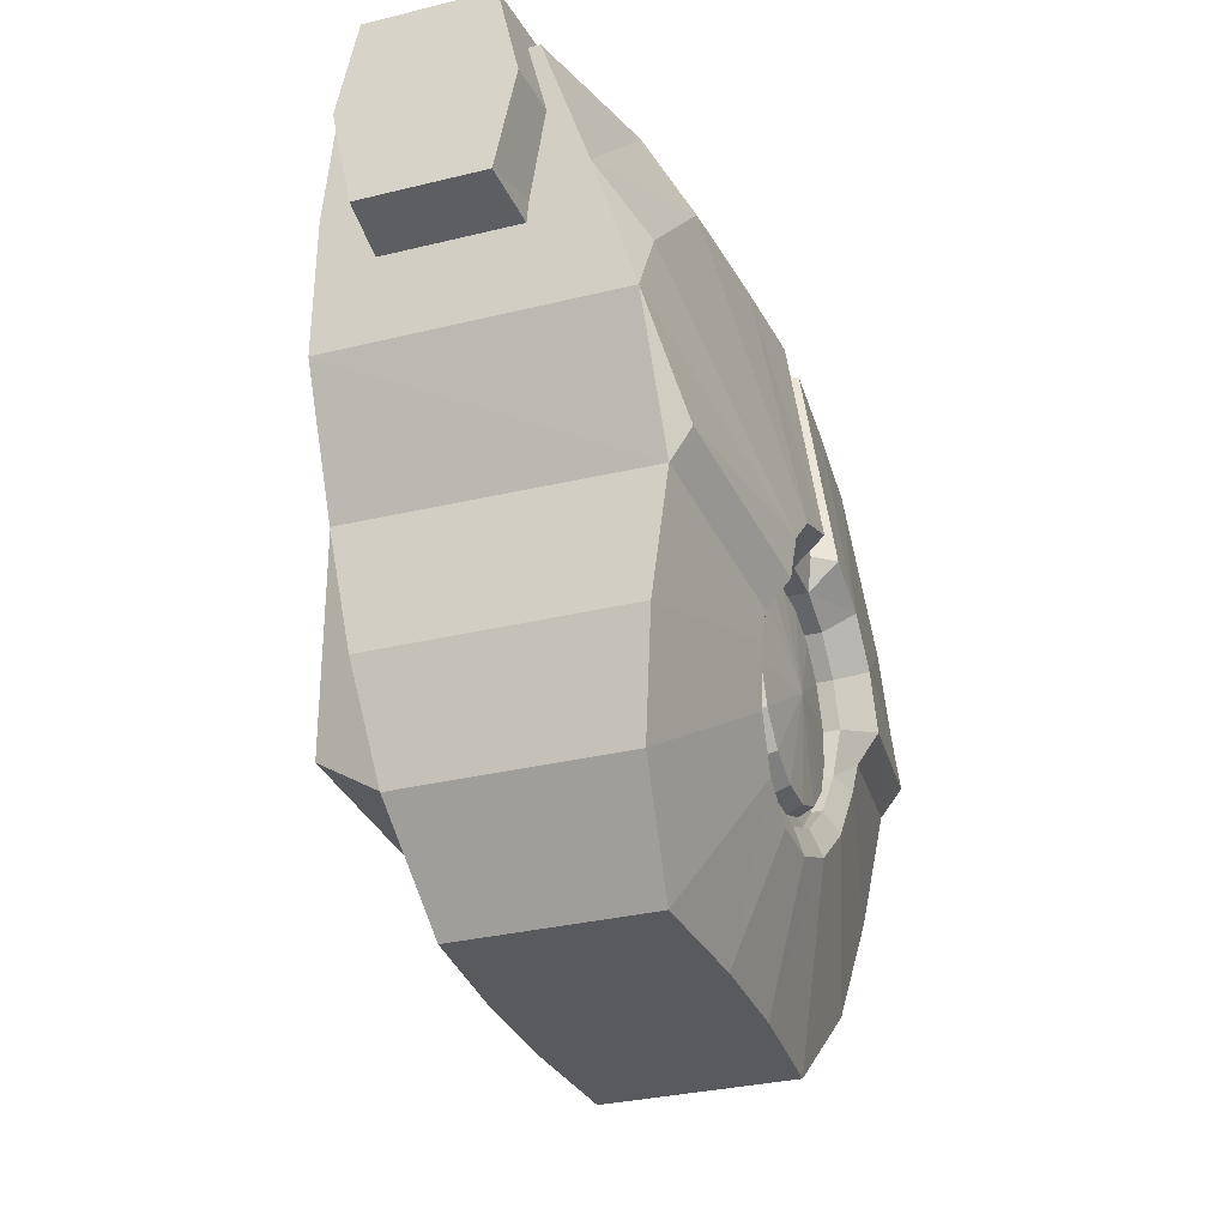
<metadata>
{"format":"obj","ext":"obj","renderer":"f3d","projection":"perspective","resolution":1024,"background":"white","views":[{"elev":-31.1,"azim":109.5,"up":"+Y"}]}
</metadata>
<code>
o robottorso_Sphere.016
v 0.02783 0.4526 0.1194
v 0.05211 0.4526 0.1072
v 0.06833 0.4526 0.08907
v 0.07403 0.4526 0.06764
v 0.06833 0.4526 0.04621
v 0.05211 0.4526 0.02805
v 0.02783 0.4526 0.01591
v -0.000826 0.4526 0.01165
v -0.02945 0.4526 0.01591
v -0.05374 0.4526 0.02805
v -0.06996 0.4526 0.04621
v -0.07566 0.4526 0.06764
v -0.06996 0.4526 0.08907
v -0.05374 0.4526 0.1072
v -0.02945 0.4526 0.1194
v -0.000826 0.4526 0.1236
v 0.04455 0.441 0.1496
v 0.083 0.441 0.1303
v 0.1087 0.441 0.1016
v 0.1177 0.441 0.06764
v 0.1087 0.441 0.0337
v 0.083 0.441 0.004934
v 0.04455 0.441 -0.01429
v -0.000826 0.441 -0.02104
v -0.04618 0.441 -0.01429
v -0.08463 0.441 0.004934
v -0.1103 0.441 0.0337
v -0.1193 0.441 0.06764
v -0.1103 0.441 0.1016
v -0.08463 0.441 0.1303
v -0.04618 0.441 0.1496
v -0.000826 0.441 0.1563
v -0.1279 0.01476 0.2138
v -0.1279 0.2918 0.2138
v -0.1447 0.3144 0.1778
v -0.164 -0.04336 0.1366
v 0.1045 0.27 0.2138
v -0.1061 0.27 0.2138
v -0.1061 0.27 0.199
v 0.1045 0.27 0.199
v 0.1262 0.01476 0.2138
v 0.1623 -0.04336 0.1366
v 0.1262 0.2918 0.2138
v 0.1431 0.3144 0.1778
v 0.1045 0.0365 0.2138
v -0.1061 0.0365 0.2138
v 0.1045 0.0365 0.199
v -0.1061 0.0365 0.199
v -0.0151 0.1234 0.1962
v 0.0955 0.1234 0.1962
v 0.08375 0.1234 0.2152
v -0.003354 0.1234 0.2152
v 0.0955 0.2564 0.1962
v -0.0151 0.2564 0.1962
v -0.003354 0.2564 0.2152
v 0.08375 0.2564 0.2152
v 0.0955 0.1819 0.1962
v 0.08375 0.1819 0.2152
v 0.08375 0.1979 0.2152
v -0.003354 0.1979 0.2152
v 0.08375 0.04894 0.2152
v 0.08375 0.1075 0.2152
v -0.003354 0.1075 0.2152
v -0.003354 0.04894 0.2152
v -0.003354 0.1819 0.2152
v -0.0151 0.1979 0.1962
v -0.0151 0.1075 0.1962
v -0.0151 0.04894 0.1962
v -0.0151 0.1819 0.1962
v 0.0955 0.1979 0.1962
v 0.0955 0.04894 0.1962
v 0.0955 0.1075 0.1962
v -0.08429 0.256 0.2084
v -0.06838 0.256 0.2145
v -0.05001 0.256 0.2145
v -0.03409 0.256 0.2084
v -0.02711 0.256 0.1976
v -0.09127 0.256 0.1976
v -0.09127 0.04934 0.1976
v -0.08429 0.04934 0.2084
v -0.03409 0.04934 0.2084
v -0.05001 0.04934 0.2145
v -0.06838 0.04934 0.2145
v -0.02711 0.04934 0.1976
v -0.07226 0.03122 0.166
v -0.000826 0.07895 0.1757
v -0.08509 0.09571 0.1757
v -0.1048 0.09964 -0.08734
v -0.2408 0.1267 -0.06969
v -0.2885 0.1981 -0.05348
v -0.08899 0.1379 -0.08734
v -0.08509 0.09571 -0.06608
v -0.1048 0.09964 -0.08734
v -0.08899 0.1379 -0.08734
v -0.07226 0.1267 -0.06608
v -0.06158 0.1397 0.1823
v -0.2394 0.1076 0.1585
v -0.2885 0.1981 0.1553
v -0.2597 0.252 0.1634
v -0.2885 0.1981 -0.05348
v -0.2974 0.2919 -0.02673
v -0.2597 0.252 -0.05348
v -0.2597 0.252 -0.05348
v -0.05973 0.1671 -0.08734
v -0.04856 0.1504 -0.06608
v -0.1738 0.3379 0.1762
v -0.2042 0.3834 -0.02673
v -0.1738 0.3379 -0.05348
v -0.1738 0.3379 -0.05348
v -0.05973 0.1671 -0.08734
v -0.08694 0.3379 0.1878
v -0.08694 0.3379 -0.06105
v -0.01812 0.3379 -0.06581
v -0.0177 0.1833 -0.08734
v -0.0177 0.1833 -0.08734
v -0.01759 0.1632 -0.06608
v -0.000826 0.1649 0.186
v -0.000826 0.3379 0.189
v -0.01759 0.1632 -0.06608
v -0.0177 0.1833 -0.08734
v -0.007576 0.1843 -0.07136
v -0.04856 0.007521 0.1625
v -0.1368 -0.1245 0.1233
v -0.2042 -0.05697 0.1334
v -0.2306 0.02201 0.1453
v -0.0177 0.1833 -0.08734
v -0.01812 0.3379 -0.06581
v -0.007746 0.3379 -0.05008
v -0.007576 0.1843 -0.07136
v -0.1048 0.09964 -0.08734
v -0.08509 0.09571 -0.06608
v -0.1069 0.07895 -0.07136
v 0.07061 0.1267 -0.04709
v 0.07061 0.1267 -0.06608
v 0.08343 0.09571 -0.06608
v 0.08343 0.09571 -0.04709
v -0.2408 0.1267 -0.06969
v -0.1048 0.09964 -0.08734
v -0.1069 0.07895 -0.07136
v -0.2392 0.1057 -0.05427
v -0.01759 -0.005306 -0.0498
v -0.04856 0.007521 -0.05172
v -0.04856 0.007521 -0.04709
v -0.01759 -0.005306 -0.04709
v -0.07226 0.1267 -0.06608
v -0.04856 0.1504 -0.06608
v -0.04856 0.1504 -0.04709
v -0.07226 0.1267 -0.04709
v -0.1738 0.3379 -0.05348
v -0.2042 0.3834 -0.02673
v -0.2042 0.3834 0.1633
v -0.1738 0.3379 0.1762
v -0.2042 0.3834 -0.02673
v -0.3062 0.3844 0.002929
v -0.3062 0.3844 0.1357
v -0.2042 0.3834 0.1633
v -0.01812 0.3379 -0.06581
v -0.08694 0.3379 -0.06105
v -0.08694 0.3379 0.1878
v -0.1738 0.3379 -0.05348
v -0.1738 0.3379 0.1762
v -0.04129 -0.1245 0.1292
v -0.2885 0.1981 0.1553
v -0.2974 0.2919 0.1496
v -0.2974 0.2919 -0.02673
v -0.2885 0.1981 -0.05348
v -0.3062 0.3844 0.002929
v -0.3062 0.3844 0.1357
v -0.2974 0.2919 0.1496
v -0.3062 0.3844 0.1357
v -0.2042 0.3834 0.1633
v -0.2394 0.1076 0.1585
v -0.2885 0.1981 0.1553
v -0.2885 0.1981 -0.05348
v -0.2392 0.1057 -0.05427
v -0.3062 0.3844 0.002929
v -0.1069 0.07895 -0.07136
v -0.2306 0.02143 -0.03976
v -0.2392 0.1057 -0.05427
v -0.02151 -0.02504 -0.05526
v -0.04129 -0.1245 -0.02301
v -0.1368 -0.1245 -0.01712
v -0.05973 -0.009206 -0.05762
v -0.01759 -0.005306 -0.0498
v -0.02151 -0.02504 -0.05526
v -0.05973 -0.009206 -0.05762
v -0.04856 0.007521 -0.05172
v -0.08899 0.02005 -0.062
v -0.07226 0.03122 -0.05526
v -0.07226 0.03122 -0.05526
v -0.08509 0.06219 -0.0599
v -0.08509 0.06219 -0.04709
v -0.07226 0.03122 -0.04709
v -0.2042 -0.05697 -0.02722
v -0.08899 0.02005 -0.062
v -0.1048 0.05827 -0.06772
v -0.08509 0.06219 -0.0599
v -0.1048 0.05827 -0.06772
v -0.08509 0.09571 -0.06608
v -0.08509 0.09571 -0.04709
v -0.2885 0.1981 -0.05348
v -0.2392 0.1057 -0.05427
v -0.2306 0.02143 -0.03976
v -0.2306 0.02201 0.1453
v -0.2394 0.1076 0.1585
v -0.2042 -0.05697 0.1334
v -0.2042 -0.05697 -0.02722
v -0.1368 -0.1245 0.1233
v -0.1368 -0.1245 -0.01712
v -0.1368 -0.1245 0.1233
v -0.1368 -0.1245 -0.01712
v -0.04129 -0.1245 -0.02301
v -0.04129 -0.1245 0.1292
v -0.007746 0.3379 -0.05008
v -0.000826 0.3379 0.189
v -0.03882 0.3348 -0.01955
v -0.06925 0.4225 0.000922
v -0.06925 0.4225 0.1353
v -0.03882 0.3348 0.1446
v -0.3408 0.4031 0.01821
v -0.3408 0.4031 0.1086
v -0.06925 0.4225 0.1353
v -0.06925 0.4225 0.000922
v -0.3408 0.4031 0.1086
v -0.3408 0.3348 0.1233
v -0.03882 0.3348 0.1446
v -0.06925 0.4225 0.1353
v -0.3408 0.3348 0.00324
v -0.3408 0.4031 0.01821
v -0.06925 0.4225 0.000922
v -0.03882 0.3348 -0.01955
v -0.03882 0.228 -0.004573
v -0.3408 0.263 0.01821
v -0.3408 0.263 0.1086
v -0.03882 0.228 0.1299
v -0.03882 0.228 -0.004573
v -0.03882 0.228 0.1299
v -0.3408 0.263 0.1086
v -0.3408 0.263 0.01821
v -0.3408 0.3348 0.00324
v -0.3408 0.263 0.01821
v -0.3408 0.3348 0.1233
v -0.3408 0.4031 0.1086
v -0.3408 0.4031 0.01821
v -0.3408 0.263 0.1086
v 0.07061 0.03122 0.166
v 0.08343 0.09571 0.1757
v 0.1032 0.09964 -0.08734
v 0.08733 0.1379 -0.08734
v 0.2869 0.1981 -0.05348
v 0.2391 0.1267 -0.06969
v 0.08343 0.09571 -0.06608
v 0.07061 0.1267 -0.06608
v 0.08733 0.1379 -0.08734
v 0.1032 0.09964 -0.08734
v 0.05992 0.1397 0.1823
v 0.2377 0.1076 0.1585
v 0.2869 0.1981 0.1553
v 0.2581 0.252 0.1634
v 0.2869 0.1981 -0.05348
v 0.2581 0.252 -0.05348
v 0.2958 0.2919 -0.02673
v 0.2581 0.252 -0.05348
v 0.0469 0.1504 -0.06608
v 0.05808 0.1671 -0.08734
v 0.1722 0.3379 0.1762
v 0.1722 0.3379 -0.05348
v 0.2026 0.3834 -0.02673
v 0.05808 0.1671 -0.08734
v 0.1722 0.3379 -0.05348
v 0.08529 0.3379 0.1878
v 0.08529 0.3379 -0.06105
v 0.01605 0.1833 -0.08734
v 0.01647 0.3379 -0.06581
v 0.01593 0.1632 -0.06608
v 0.01605 0.1833 -0.08734
v 0.0469 0.007521 0.1625
v 0.01593 0.1632 -0.06608
v 0.005924 0.1843 -0.07136
v 0.01605 0.1833 -0.08734
v 0.1351 -0.1245 0.1233
v 0.2026 -0.05697 0.1334
v 0.229 0.02201 0.1453
v 0.01605 0.1833 -0.08734
v 0.005924 0.1843 -0.07136
v 0.006093 0.3379 -0.05008
v 0.01647 0.3379 -0.06581
v 0.1032 0.09964 -0.08734
v 0.1052 0.07895 -0.07136
v 0.08343 0.09571 -0.06608
v -0.01759 0.1632 -0.06608
v -0.01759 0.1632 -0.04709
v 0.2391 0.1267 -0.06969
v 0.2376 0.1057 -0.05427
v 0.1052 0.07895 -0.07136
v 0.1032 0.09964 -0.08734
v 0.01593 -0.005306 -0.0498
v 0.01593 -0.005306 -0.04709
v 0.0469 0.007521 -0.04709
v 0.0469 0.007521 -0.05172
v 0.0469 0.1504 -0.04709
v 0.0469 0.1504 -0.06608
v 0.1722 0.3379 -0.05348
v 0.1722 0.3379 0.1762
v 0.2026 0.3834 0.1633
v 0.2026 0.3834 -0.02673
v 0.2026 0.3834 -0.02673
v 0.2026 0.3834 0.1633
v 0.3046 0.3844 0.1357
v 0.3046 0.3844 0.002929
v 0.01647 0.3379 -0.06581
v 0.08529 0.3379 0.1878
v 0.08529 0.3379 -0.06105
v 0.1722 0.3379 -0.05348
v 0.1722 0.3379 0.1762
v 0.03964 -0.1245 0.1292
v 0.2869 0.1981 0.1553
v 0.2869 0.1981 -0.05348
v 0.2958 0.2919 -0.02673
v 0.2958 0.2919 0.1496
v 0.3046 0.3844 0.002929
v 0.3046 0.3844 0.1357
v 0.2958 0.2919 0.1496
v 0.3046 0.3844 0.1357
v 0.2026 0.3834 0.1633
v 0.2377 0.1076 0.1585
v 0.2376 0.1057 -0.05427
v 0.2869 0.1981 -0.05348
v 0.2869 0.1981 0.1553
v 0.3046 0.3844 0.002929
v 0.1052 0.07895 -0.07136
v 0.2376 0.1057 -0.05427
v 0.2289 0.02143 -0.03976
v 0.005924 0.1843 -0.07136
v -0.007576 0.1843 -0.07136
v -0.007746 0.3379 -0.05008
v 0.006093 0.3379 -0.05008
v 0.01593 0.1632 -0.06608
v -0.01759 0.1632 -0.06608
v -0.007576 0.1843 -0.07136
v 0.005924 0.1843 -0.07136
v 0.01986 -0.02504 -0.05526
v 0.03964 -0.1245 -0.02301
v 0.01593 -0.005306 -0.0498
v 0.01986 -0.02504 -0.05526
v 0.05808 -0.009206 -0.05762
v 0.1351 -0.1245 -0.01712
v 0.0469 0.007521 -0.05172
v 0.05808 -0.009206 -0.05762
v 0.07061 0.03122 -0.05526
v 0.08733 0.02005 -0.062
v 0.07061 0.03122 -0.05526
v 0.07061 0.03122 -0.04709
v 0.08343 0.06219 -0.04709
v 0.08343 0.06219 -0.0599
v 0.08733 0.02005 -0.062
v 0.2026 -0.05697 -0.02722
v 0.08343 0.06219 -0.0599
v 0.1032 0.05827 -0.06772
v 0.1032 0.05827 -0.06772
v 0.01593 0.1632 -0.06608
v 0.01593 0.1632 -0.04709
v 0.2869 0.1981 -0.05348
v 0.2376 0.1057 -0.05427
v 0.2377 0.1076 0.1585
v 0.229 0.02201 0.1453
v 0.2289 0.02143 -0.03976
v 0.2026 -0.05697 0.1334
v 0.2026 -0.05697 -0.02722
v 0.1351 -0.1245 0.1233
v 0.1351 -0.1245 -0.01712
v 0.1351 -0.1245 0.1233
v 0.03964 -0.1245 0.1292
v 0.03964 -0.1245 -0.02301
v 0.1351 -0.1245 -0.01712
v 0.006093 0.3379 -0.05008
v 0.03717 0.3348 -0.01955
v 0.03717 0.3348 0.1446
v 0.0676 0.4225 0.1353
v 0.0676 0.4225 0.000922
v 0.3391 0.4031 0.01821
v 0.0676 0.4225 0.000922
v 0.0676 0.4225 0.1353
v 0.3391 0.4031 0.1086
v 0.3391 0.4031 0.1086
v 0.0676 0.4225 0.1353
v 0.03717 0.3348 0.1446
v 0.3391 0.3348 0.1233
v 0.3391 0.3348 0.00324
v 0.03717 0.3348 -0.01955
v 0.0676 0.4225 0.000922
v 0.3391 0.4031 0.01821
v 0.3391 0.263 0.01821
v 0.03717 0.228 -0.004573
v 0.03717 0.228 0.1299
v 0.3391 0.263 0.1086
v 0.03717 0.228 -0.004573
v 0.3391 0.263 0.01821
v 0.3391 0.263 0.1086
v 0.03717 0.228 0.1299
v 0.3391 0.3348 0.00324
v 0.3391 0.3348 0.1233
v 0.3391 0.263 0.01821
v 0.3391 0.4031 0.01821
v 0.3391 0.4031 0.1086
v 0.3391 0.263 0.1086
v -0.000826 0.4022 0.1346
v 0.03342 0.4022 0.1295
v 0.02783 0.4526 0.1194
v -0.000826 0.4526 0.1236
v 0.06244 0.4022 0.115
v 0.05211 0.4526 0.1072
v 0.08183 0.4022 0.09325
v 0.06833 0.4526 0.08907
v 0.08864 0.4022 0.06764
v 0.07403 0.4526 0.06764
v 0.08183 0.4022 0.04203
v 0.06833 0.4526 0.04621
v 0.06244 0.4022 0.02032
v 0.05211 0.4526 0.02805
v 0.03342 0.4022 0.005815
v 0.02783 0.4526 0.01591
v -0.000826 0.4022 0.000721
v -0.000826 0.4526 0.01165
v -0.03504 0.4022 0.005815
v -0.02945 0.4526 0.01591
v -0.06406 0.4022 0.02032
v -0.05374 0.4526 0.02805
v -0.08346 0.4022 0.04203
v -0.06996 0.4526 0.04621
v -0.09026 0.4022 0.06764
v -0.07566 0.4526 0.06764
v -0.08346 0.4022 0.09325
v -0.06996 0.4526 0.08907
v -0.06406 0.4022 0.115
v -0.05374 0.4526 0.1072
v -0.03504 0.4022 0.1295
v -0.02945 0.4526 0.1194
v -0.000826 0.326 0.178
v 0.05563 0.326 0.1696
v 0.04455 0.441 0.1496
v -0.000826 0.441 0.1563
v 0.1035 0.326 0.1457
v 0.083 0.441 0.1303
v 0.1355 0.326 0.1099
v 0.1087 0.441 0.1016
v 0.1467 0.326 0.06764
v 0.1177 0.441 0.06764
v 0.1355 0.326 0.02541
v 0.1087 0.441 0.0337
v 0.1035 0.326 -0.01039
v 0.083 0.441 0.004934
v 0.05563 0.326 -0.03431
v 0.04455 0.441 -0.01429
v -0.000826 0.326 -0.04271
v -0.000826 0.441 -0.02104
v -0.05726 0.326 -0.03431
v -0.04618 0.441 -0.01429
v -0.1051 0.326 -0.01039
v -0.08463 0.441 0.004934
v -0.1371 0.326 0.02541
v -0.1103 0.441 0.0337
v -0.1483 0.326 0.06764
v -0.1193 0.441 0.06764
v -0.1371 0.326 0.1099
v -0.1103 0.441 0.1016
v -0.1051 0.326 0.1457
v -0.08463 0.441 0.1303
v -0.05726 0.326 0.1696
v -0.04618 0.441 0.1496
v -0.000826 0.07895 -0.06368
v -0.07227 0.06474 -0.05742
v -0.07227 0.09316 -0.05742
v -0.06139 0.1194 -0.05742
v -0.0413 0.1395 -0.05742
v -0.01504 0.1504 -0.05742
v -0.01504 0.007513 -0.05742
v -0.0413 0.01839 -0.05742
v -0.06139 0.03848 -0.05742
v 0.01338 0.1504 -0.05742
v 0.07062 0.09316 -0.05742
v 0.07062 0.06474 -0.05742
v 0.03964 0.1395 -0.05742
v 0.05974 0.1194 -0.05742
v 0.03964 0.01839 -0.05742
v 0.01338 0.007513 -0.05742
v 0.05974 0.03848 -0.05742
v -0.0413 0.01839 -0.05742
v -0.01504 0.007513 -0.05742
v -0.0163 0.001144 -0.04248
v -0.0449 0.01299 -0.04248
v -0.01504 0.1504 -0.05742
v -0.0413 0.1395 -0.05742
v -0.0449 0.1449 -0.04248
v -0.0163 0.1568 -0.04248
v 0.07062 0.06474 -0.05742
v 0.07062 0.09316 -0.05742
v 0.07698 0.09443 -0.04248
v 0.07698 0.06348 -0.04248
v -0.06139 0.1194 -0.05742
v -0.06679 0.123 -0.04248
v 0.05974 0.1194 -0.05742
v 0.03964 0.1395 -0.05742
v 0.04325 0.1449 -0.04248
v 0.06514 0.123 -0.04248
v 0.03964 0.01839 -0.05742
v 0.05974 0.03848 -0.05742
v 0.06514 0.03488 -0.04248
v 0.04325 0.01299 -0.04248
v 0.01338 0.1504 -0.05742
v 0.01465 0.1568 -0.04248
v 0.01338 0.007513 -0.05742
v 0.01465 0.001144 -0.04248
v -0.07227 0.09316 -0.05742
v -0.07227 0.06474 -0.05742
v -0.07864 0.06348 -0.04248
v -0.07864 0.09443 -0.04248
v -0.06139 0.03848 -0.05742
v -0.06679 0.03488 -0.04248
v -0.000826 0.07895 -0.03703
v -0.08509 0.06219 -0.04709
v -0.08509 0.09571 -0.04709
v -0.07226 0.1267 -0.04709
v -0.04856 0.1504 -0.04709
v -0.01759 0.1632 -0.04709
v -0.01759 -0.005306 -0.04709
v -0.04856 0.007521 -0.04709
v -0.07226 0.03122 -0.04709
v 0.01593 0.1632 -0.04709
v 0.08343 0.09571 -0.04709
v 0.08343 0.06219 -0.04709
v 0.0469 0.1504 -0.04709
v 0.07061 0.1267 -0.04709
v 0.0469 0.007521 -0.04709
v 0.01593 -0.005306 -0.04709
v 0.07061 0.03122 -0.04709
f 520 521 522
f 520 523 524
f 520 524 525
f 520 526 527
f 520 527 528
f 520 528 521
f 520 522 523
f 520 525 529
f 520 530 531
f 520 532 533
f 520 529 532
f 520 534 535
f 520 536 534
f 520 531 536
f 520 535 526
f 520 533 530
f 10 15 9
f 26 31 25
f 33 35 36
f 38 40 37
f 33 42 41
f 43 35 34
f 44 41 42
f 45 43 37
f 46 41 45
f 37 34 38
f 38 33 46
f 40 48 47
f 37 47 45
f 46 39 38
f 45 48 46
f 50 52 49
f 53 55 56
f 57 51 50
f 56 60 59
f 62 64 61
f 58 52 51
f 54 60 55
f 68 63 67
f 57 65 58
f 70 60 66
f 72 61 71
f 49 65 69
f 53 59 70
f 72 63 62
f 71 64 68
f 74 77 78
f 78 80 73
f 82 79 84
f 80 74 73
f 83 75 74
f 82 76 75
f 84 76 81
f 16 1 7
f 2 3 6
f 4 5 3
f 6 7 1
f 8 9 16
f 10 11 13
f 12 13 11
f 14 15 10
f 1 2 6
f 5 6 3
f 9 15 16
f 13 14 10
f 16 7 8
f 32 17 23
f 18 19 21
f 20 21 19
f 22 23 17
f 24 25 32
f 26 27 30
f 28 29 27
f 30 31 26
f 17 18 22
f 21 22 18
f 25 31 32
f 29 30 27
f 32 23 24
f 33 34 35
f 38 39 40
f 33 36 42
f 43 44 35
f 44 43 41
f 45 41 43
f 46 33 41
f 37 43 34
f 38 34 33
f 40 39 48
f 37 40 47
f 46 48 39
f 45 47 48
f 50 51 52
f 53 54 55
f 57 58 51
f 56 55 60
f 62 63 64
f 58 65 52
f 54 66 60
f 68 64 63
f 57 69 65
f 70 59 60
f 72 62 61
f 49 52 65
f 53 56 59
f 72 67 63
f 71 61 64
f 78 73 74
f 74 75 77
f 76 77 75
f 78 79 80
f 84 81 82
f 82 83 79
f 80 79 83
f 80 83 74
f 83 82 75
f 82 81 76
f 84 77 76
f 85 86 87
f 89 91 88
f 93 95 92
f 87 86 96
f 97 96 98
f 98 96 99
f 100 101 102
f 91 90 103
f 95 104 105
f 99 96 106
f 101 108 102
f 103 110 91
f 106 96 111
f 110 109 112
f 112 114 110
f 104 116 105
f 96 86 117
f 111 117 118
f 119 120 121
f 122 86 85
f 122 124 123
f 124 85 125
f 127 129 126
f 130 131 132
f 134 136 133
f 138 140 137
f 141 143 144
f 146 148 145
f 150 152 149
f 154 156 153
f 157 158 159
f 160 161 159
f 160 159 158
f 123 162 122
f 163 165 166
f 125 87 97
f 167 164 168
f 169 98 99
f 170 169 171
f 173 175 172
f 101 176 107
f 169 106 171
f 177 178 179
f 181 183 180
f 185 187 184
f 186 189 187
f 190 192 193
f 183 194 195
f 188 197 189
f 195 178 198
f 142 193 143
f 191 200 192
f 198 178 177
f 197 132 131
f 137 140 201
f 203 205 202
f 204 207 206
f 206 209 208
f 210 212 213
f 157 159 214
f 159 215 214
f 217 219 216
f 221 223 220
f 225 227 224
f 228 230 231
f 231 233 228
f 226 234 235
f 237 239 236
f 240 241 242
f 242 243 244
f 244 240 242
f 241 245 242
f 246 247 86
f 249 251 248
f 253 255 252
f 247 256 86
f 257 256 247
f 258 259 256
f 260 261 262
f 249 263 250
f 253 265 254
f 259 266 256
f 267 262 261
f 249 270 263
f 266 271 256
f 269 272 270
f 273 272 269
f 275 265 264
f 256 117 86
f 271 117 256
f 122 277 86
f 278 279 280
f 277 246 86
f 282 277 281
f 282 283 246
f 285 287 284
f 288 289 290
f 291 147 146
f 294 296 293
f 297 299 300
f 134 301 302
f 145 200 199
f 304 306 303
f 308 310 307
f 311 312 313
f 314 312 315
f 314 313 312
f 281 277 316
f 316 122 162
f 317 319 320
f 247 283 257
f 321 320 319
f 323 259 258
f 324 325 323
f 327 329 326
f 262 268 330
f 323 266 259
f 331 332 333
f 335 337 334
f 338 340 341
f 180 343 181
f 344 185 184
f 346 343 342
f 348 345 344
f 350 349 348
f 144 297 141
f 352 354 355
f 346 357 347
f 358 351 350
f 356 333 357
f 300 353 352
f 362 291 361
f 355 136 135
f 360 331 333
f 358 289 359
f 293 363 294
f 365 367 364
f 369 366 368
f 370 369 368
f 372 374 375
f 213 374 373
f 311 376 312
f 376 215 312
f 378 380 377
f 382 384 381
f 386 388 385
f 389 391 392
f 393 390 389
f 387 396 388
f 398 400 397
f 401 402 403
f 402 404 405
f 404 402 401
f 403 402 406
f 407 409 410
f 408 412 409
f 411 414 412
f 413 416 414
f 417 416 415
f 419 418 417
f 421 420 419
f 423 422 421
f 423 426 424
f 425 428 426
f 427 430 428
f 429 432 430
f 433 432 431
f 435 434 433
f 437 436 435
f 407 438 437
f 439 441 442
f 440 444 441
f 443 446 444
f 445 448 446
f 449 448 447
f 451 450 449
f 453 452 451
f 455 454 453
f 455 458 456
f 457 460 458
f 459 462 460
f 461 464 462
f 465 464 463
f 467 466 465
f 469 468 467
f 439 470 469
f 301 361 302
f 471 472 473
f 471 474 475
f 471 475 476
f 471 477 478
f 471 478 479
f 471 479 472
f 471 473 474
f 471 476 480
f 471 481 482
f 471 483 484
f 471 480 483
f 471 485 486
f 471 487 485
f 471 482 487
f 471 486 477
f 471 484 481
f 488 490 491
f 493 495 492
f 496 498 499
f 493 501 494
f 502 504 505
f 507 509 506
f 492 511 510
f 512 490 489
f 496 508 507
f 515 517 514
f 515 519 516
f 506 513 512
f 497 505 498
f 503 511 504
f 518 491 519
f 500 517 501
f 89 90 91
f 93 94 95
f 97 87 96
f 95 94 104
f 101 107 108
f 103 109 110
f 112 113 114
f 104 115 116
f 111 96 117
f 122 85 124
f 127 128 129
f 134 135 136
f 138 139 140
f 141 142 143
f 146 147 148
f 150 151 152
f 154 155 156
f 163 164 165
f 125 85 87
f 167 165 164
f 173 174 175
f 169 99 106
f 181 182 183
f 185 186 187
f 186 188 189
f 190 191 192
f 183 182 194
f 188 196 197
f 195 194 178
f 142 190 193
f 191 199 200
f 197 196 132
f 203 204 205
f 204 203 207
f 206 207 209
f 210 211 212
f 217 218 219
f 221 222 223
f 225 226 227
f 228 229 230
f 231 232 233
f 226 225 234
f 237 238 239
f 249 250 251
f 253 254 255
f 257 258 256
f 253 264 265
f 267 268 262
f 249 269 270
f 273 274 272
f 275 276 265
f 271 118 117
f 282 246 277
f 285 286 287
f 291 292 147
f 294 295 296
f 297 298 299
f 134 133 301
f 145 148 200
f 304 305 306
f 308 309 310
f 316 277 122
f 317 318 319
f 247 246 283
f 321 322 320
f 327 328 329
f 323 325 266
f 335 336 337
f 338 339 340
f 180 342 343
f 344 345 185
f 346 347 343
f 348 349 345
f 350 351 349
f 144 298 297
f 352 353 354
f 346 356 357
f 358 359 351
f 356 360 333
f 300 299 353
f 362 292 291
f 355 354 136
f 358 290 289
f 365 366 367
f 369 367 366
f 370 371 369
f 372 373 374
f 213 212 374
f 376 214 215
f 378 379 380
f 382 383 384
f 386 387 388
f 389 390 391
f 393 394 390
f 387 395 396
f 398 399 400
f 407 408 409
f 408 411 412
f 411 413 414
f 413 415 416
f 417 418 416
f 419 420 418
f 421 422 420
f 423 424 422
f 423 425 426
f 425 427 428
f 427 429 430
f 429 431 432
f 433 434 432
f 435 436 434
f 437 438 436
f 407 410 438
f 439 440 441
f 440 443 444
f 443 445 446
f 445 447 448
f 449 450 448
f 451 452 450
f 453 454 452
f 455 456 454
f 455 457 458
f 457 459 460
f 459 461 462
f 461 463 464
f 465 466 464
f 467 468 466
f 469 470 468
f 439 442 470
f 301 362 361
f 488 489 490
f 493 494 495
f 496 497 498
f 493 500 501
f 502 503 504
f 507 508 509
f 492 495 511
f 512 513 490
f 496 499 508
f 515 516 517
f 515 518 519
f 506 509 513
f 497 502 505
f 503 510 511
f 518 488 491
f 500 514 517

</code>
